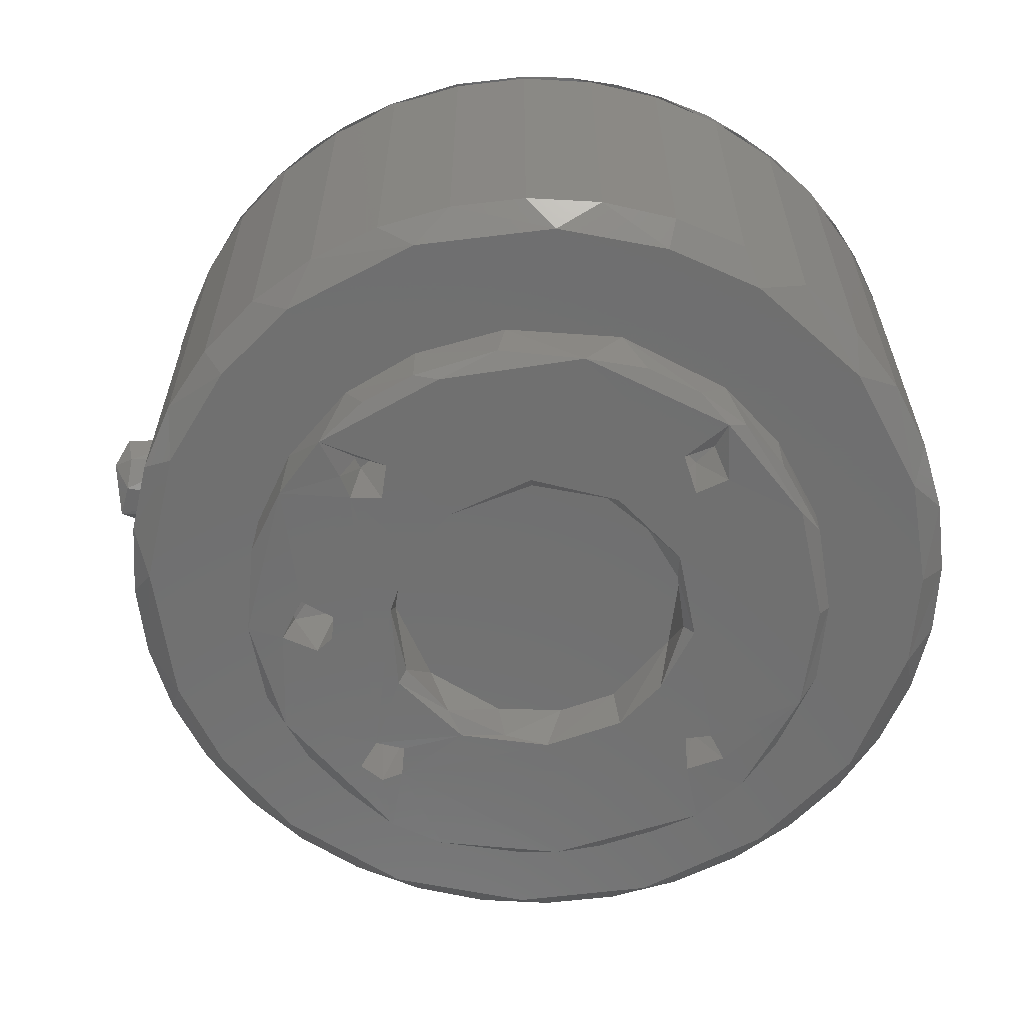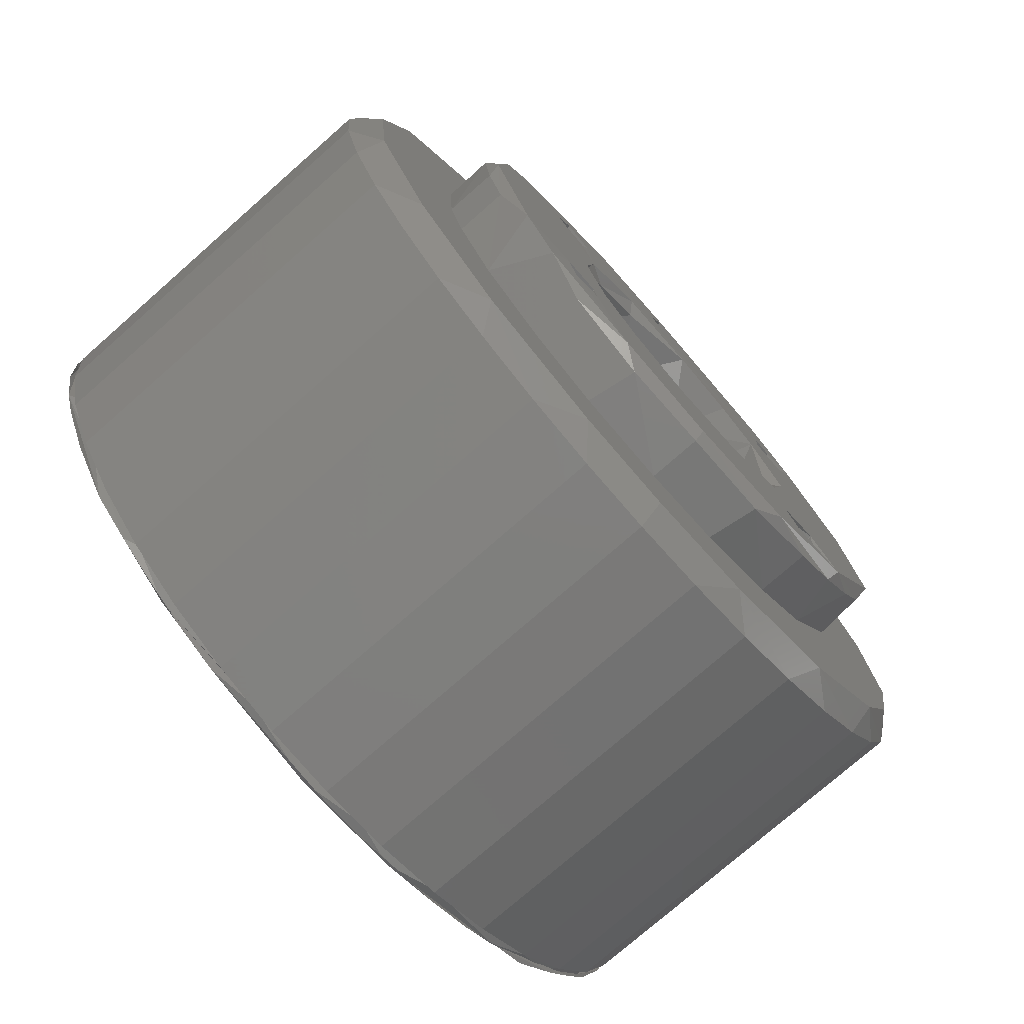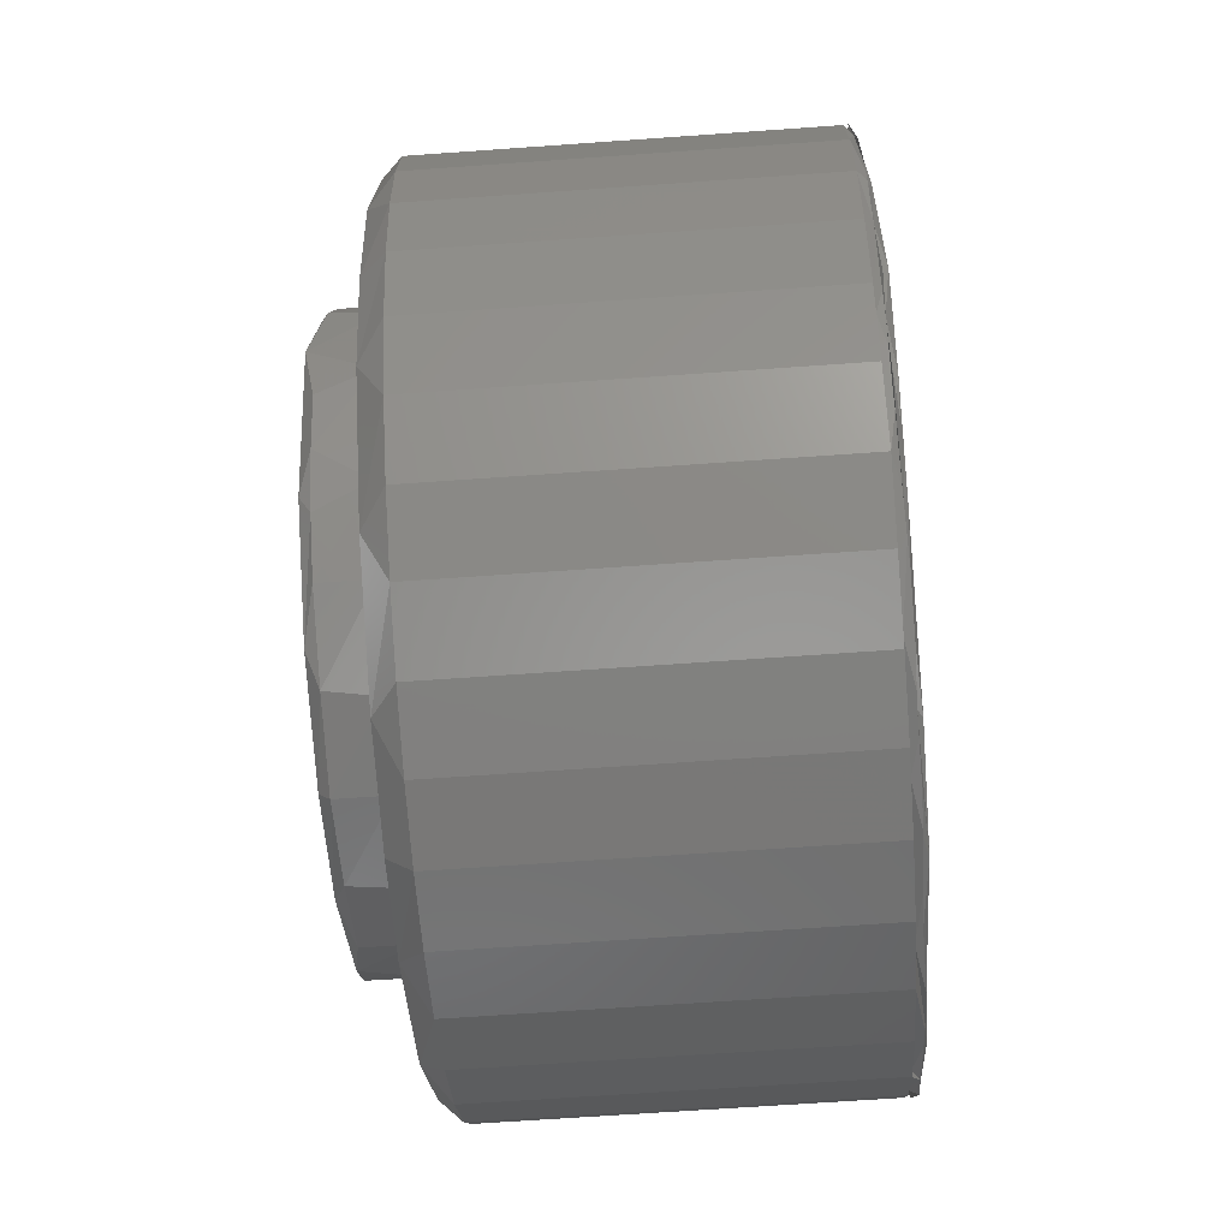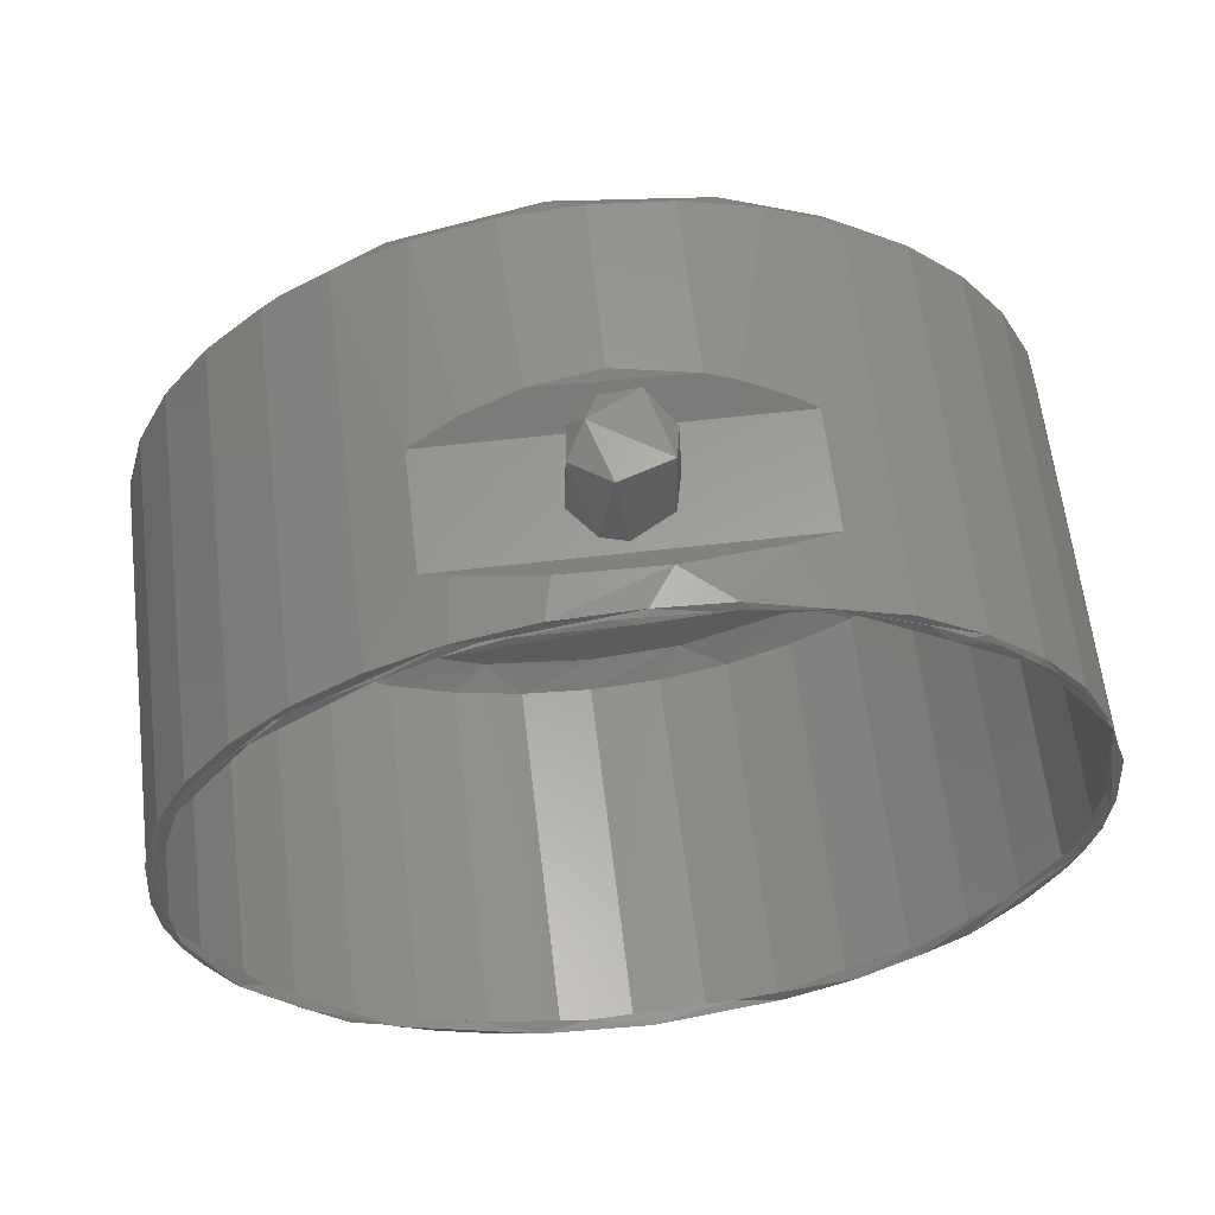
<metadata>
{"format":"stl","ext":"stl","renderer":"f3d","projection":"perspective","resolution":1024,"background":"white","views":[{"elev":-61.8,"azim":91.8,"up":"+Y"},{"elev":-75.9,"azim":-48.7,"up":"+Z"},{"elev":-66.2,"azim":94.1,"up":"+Z"},{"elev":60.9,"azim":173.3,"up":"+Z"}]}
</metadata>
<code>
# stl→obj: 322 verts, 599 faces
v -1.89 -289.5 1123
v 1.843 -284.5 1123
v -6.74 -284.5 1125
v -8.866 -290.6 1126
v -13.45 -290.7 1130
v -13.59 -284.5 1131
v -16.1 -290.7 1138
v -15.59 -284.5 1137
v -15.35 -289.7 1143
v -15.13 -284.5 1144
v -11.9 -289.6 1149
v -10.08 -284.5 1151
v -6.431 -289.6 1154
v -1.386 -284.5 1155
v 1.809 -290.7 1155
v -7.408 -290.7 1154
v -14.52 -290.7 1148
v -2.042 -290.7 1122
v -2.642e-13 -290.7 1109
v -2.628e-13 -289.6 1107
v 9.489 -289.5 1109
v 12.36 -290.7 1111
v 17.5 -289.6 1113
v 22.27 -289.6 1117
v 22.95 -290.7 1119
v 26.19 -289.6 1121
v 29.1 -289.6 1127
v 30.9 -290.7 1133
v 31.54 -289.4 1142
v 29.05 -290.7 1148
v 29.1 -289.6 1151
v 26.19 -289.6 1156
v 22.28 -290.6 1161
v 16.4 -290.7 1166
v 8.929 -289.3 1169
v -0.08497 -290.6 1170
v -2.61e-13 -284.2 1107
v 8.667 -284.2 1109
v 17.5 -284.2 1113
v 24.11 -284.2 1118
v 30.29 -284.2 1129
v 31.53 -284.2 1141
v 29.1 -284.2 1151
v 24.81 -284.2 1159
v 17.5 -284.2 1165
v 9.728 -284.2 1169
v -3.466e-13 -284.2 1170
v -2.423e-13 -284.2 1096
v -2.387e-13 -281.7 1094
v 7.814 -281.7 1095
v 11.77 -284.2 1098
v 15.39 -281.7 1097
v 22.5 -281.7 1100
v 25.05 -284.2 1104
v 28.93 -281.7 1104
v 34.47 -281.7 1110
v 35.34 -284.2 1115
v 38.97 -281.7 1116
v 42.29 -281.7 1124
v 39.94 -284.2 1124
v 44.32 -281.7 1131
v 42.54 -284.2 1136
v 45 -281.7 1139
v 44.32 -281.7 1147
v 41.2 -284.2 1151
v 42.29 -281.7 1154
v 38.97 -281.7 1161
v 34.51 -284.2 1164
v 34.47 -281.7 1168
v 28.93 -281.7 1173
v 27.32 -284.2 1172
v 22.5 -281.7 1178
v 17.36 -284.2 1178
v 15.39 -281.7 1181
v 7.814 -281.7 1183
v 3.168 -284.2 1182
v -3.642e-13 -281.7 1184
v 0.2944 -264.8 1184
v 7.115 -264 1183
v 12.82 -262.7 1182
v 15.55 -242 1181
v 14.85 -248 1182
v 22.5 -241.9 1178
v 17.4 -249.1 1180
v 17.4 -261.1 1180
v 7.814 -241.9 1183
v -0.4731 -241.9 1184
v -3.08 -245.5 1184
v 6.848 -246 1184
v 28.93 -241.9 1173
v 34.47 -241.9 1168
v 38.97 -241.9 1161
v 42.29 -241.9 1154
v 44.32 -241.9 1147
v 45 -241.9 1139
v 44.31 -241.9 1131
v 42.29 -241.9 1124
v 38.97 -241.9 1116
v 34.47 -241.9 1110
v 28.91 -241.9 1104
v 22.5 -241.9 1100
v 15.39 -241.9 1097
v 7.814 -241.9 1095
v -2.443e-13 -241.9 1094
v -3.975 -252.1 1189
v -0.01599 -250.1 1180
v -4.202 -252.5 1180
v 2.083 -284.3 1167
v -2.627 -284.5 1166
v 2.169 -283 1162
v -1.955 -284.2 1161
v -1.241 -290.7 1167
v -3.021 -290.7 1163
v -1.502 -290.7 1161
v 1.167 -290.7 1161
v 20.22 -282.9 1157
v 20.12 -290 1157
v 18.36 -282.6 1159
v 18.16 -290.6 1159
v 15.05 -282.6 1158
v 15.71 -290.7 1158
v 15.52 -290.7 1155
v 19.33 -290.7 1154
v -14.87 -282.8 1158
v -15.22 -290.7 1157
v -18.28 -290.7 1159
v -18.31 -282.6 1159
v -20.2 -282.7 1157
v -20.26 -290.6 1157
v -14.83 -282.7 1121
v -15.7 -290.7 1123
v -17.39 -282.8 1124
v -20.46 -282.6 1122
v -19.78 -290.7 1123
v -18.52 -290.7 1119
v -22.14 -290.5 1117
v 20.47 -282.7 1121
v 20.14 -290 1120
v 19.41 -290.7 1123
v 17.85 -282.5 1124
v 16.86 -290 1124
v 14.85 -283.1 1122
v 15.07 -290.7 1122
v 1.156 -250.5 1189
v 2.927 -256.4 1190
v 4.747 -253.5 1188
v 4.938 -253.9 1180
v 2.452 -250.8 1180
v -4.993 -256.1 1180
v -4.798 -256.6 1187
v 30.44 -242 1171
v 39.28 -242 1160
v 44.16 -241.2 1143
v 42.06 -241 1155
v 33.51 -240.9 1169
v 21.45 -240.9 1178
v 13.07 -241.9 1181
v 16.43 -241 1181
v 0.7275 -240.8 1183
v -28.93 -241.9 1173
v -15.46 -241.5 1181
v -25.52 -240.8 1175
v -33.64 -241.4 1168
v -39.33 -241.4 1159
v -42.15 -241.1 1155
v -42.29 -241.8 1154
v -44.47 -240.8 1138
v -44.16 -241.9 1139
v 25.36 -241.2 1102
v 37.05 -241.2 1113
v 33.34 -240.7 1110
v 39.41 -240.5 1119
v -43.41 -241.1 1127
v -34.37 -241 1110
v -37.48 -241.9 1116
v -30.06 -241.1 1106
v -42.19 -241.2 1123
v -2.041 -240.7 1095
v 9.822 -240.7 1096
v 4.88 -242 1095
v -15.85 -241.1 1097
v -10.71 -242 1096
v -23.45 -240.8 1101
v -20.9 -241.1 1099
v 36.99 -241.9 1115
v 24.82 -240.8 1102
v 43.41 -240.8 1130
v 44.67 -241.2 1134
v -8.438 -241.4 1095
v 45 -241.2 1139
v 44.44 -241.5 1147
v 39.59 -241.2 1160
v 37.03 -241.2 1165
v 37.52 -240.8 1162
v 28.58 -241.4 1174
v 10.77 -241.2 1183
v 2.711 -241.1 1184
v -7.707 -241.2 1183
v -10.06 -241.3 1182
v -23.43 -241.1 1178
v -29.84 -241.2 1173
v -35.32 -240.9 1167
v -39.81 -241.3 1160
v 16.04 -241.9 1098
v -45 -241.2 1139
v -44.63 -241.1 1133
v -39.12 -241.2 1117
v -25.12 -241.2 1102
v -5.106e-05 -241.2 1094
v 5.425 -241.1 1094
v 10.77 -241.2 1095
v 15.7 -241.1 1097
v 20.91 -241.1 1099
v 29.46 -240.8 1105
v 34.03 -241.2 1109
v 39.52 -241.1 1117
v 42.02 -241.2 1123
v 43.66 -241.2 1128
v -44.4 -241.3 1147
v -42.48 -241.9 1126
v -28.93 -241.9 1104
v -28.94 -241.9 1106
v -15.39 -242 1097
v -34.47 -241.9 1168
v -2.444 -259.3 1180
v -2.129 -259.3 1189
v 0.01725 -260 1180
v 1.529 -259.8 1188
v 4.172 -257.7 1180
v 4.257 -257.5 1187
v 17.44 -282.5 1118
v 16.54 -290.7 1119
v -18.33 -282.6 1119
v -15.44 -290.7 1120
v -16.54 -282.6 1154
v -19.46 -282.7 1154
v -19.39 -290.7 1155
v -16.08 -290.7 1154
v 18.37 -282.6 1154
v 3.244 -290.7 1164
v -17.4 -261.1 1180
v -15.4 -261.8 1181
v -10.8 -263.2 1183
v -7.828 -263.9 1183
v -17.4 -249.1 1180
v -12.88 -247.4 1182
v -42.29 -241.9 1124
v -44.32 -241.9 1131
v -45 -241.9 1139
v -44.32 -241.9 1147
v -38.97 -241.9 1161
v -22.5 -241.9 1178
v -7.814 -241.9 1183
v -7.814 -241.9 1095
v -22.5 -241.9 1100
v -34.47 -241.9 1110
v -38.97 -241.9 1116
v -15.39 -281.7 1181
v -22.5 -281.7 1178
v -7.814 -281.7 1183
v -28.93 -281.7 1173
v -34.47 -281.7 1168
v -38.97 -281.7 1161
v -42.29 -281.7 1154
v -44.32 -281.7 1147
v -45 -281.7 1139
v -44.32 -281.7 1131
v -42.29 -281.7 1124
v -38.97 -281.7 1116
v -34.47 -281.7 1110
v -28.93 -281.7 1104
v -22.5 -281.7 1100
v -15.39 -281.7 1097
v -7.814 -281.7 1095
v -11.77 -284.2 1180
v -21.25 -284.2 1176
v -30.66 -284.2 1169
v -39.01 -284.2 1157
v -42.54 -284.2 1142
v -41.2 -284.2 1127
v -34.51 -284.2 1114
v -24.11 -284.2 1104
v -10.36 -284.2 1098
v -24.81 -284.2 1119
v -17.5 -284.2 1113
v -9.728 -284.2 1109
v -8.667 -284.2 1169
v -17.5 -284.2 1165
v -24.1 -284.2 1159
v -29.1 -284.2 1151
v -31.43 -284.2 1143
v -30.89 -284.2 1133
v -29.1 -284.2 1127
v -9.474 -289.6 1169
v -17.5 -289.6 1165
v -22.27 -289.6 1161
v -26.35 -290.6 1156
v -29.08 -290.7 1151
v -31.58 -289.5 1142
v -30.89 -289.6 1133
v -29.1 -289.6 1127
v -26.18 -290.7 1122
v -17.5 -289.6 1113
v -8.951 -289.5 1109
v -12.46 -290.7 1167
v -30.79 -290.7 1138
v -11.34 -290.7 1110
v 4.437 -289.6 1124
v 7.409 -290.7 1124
v 10.37 -289.8 1127
v 14.52 -290.7 1130
v 14.32 -287.7 1132
v 15.91 -289.5 1139
v 17.18 -290.7 1139
v 13.31 -290.7 1148
v 6.984 -284.5 1153
v 8.87 -290.7 1152
v 11.9 -284.5 1149
v 15.36 -284.5 1143
v 15.59 -284.5 1137
v 11.9 -284.5 1129
v 8.515 -284.5 1126
f 1 2 3
f 1 3 4
f 4 3 5
f 5 3 6
f 5 6 7
f 7 6 8
f 7 8 9
f 9 8 10
f 9 10 11
f 11 10 12
f 11 12 13
f 13 12 14
f 13 14 15
f 13 15 16
f 13 16 11
f 11 16 17
f 11 17 9
f 9 17 7
f 1 4 18
f 19 20 21
f 19 21 22
f 22 21 23
f 22 23 24
f 22 24 25
f 25 24 26
f 25 26 27
f 25 27 28
f 28 29 30
f 30 29 31
f 30 31 32
f 30 32 33
f 34 35 36
f 20 37 38
f 20 38 21
f 21 38 39
f 21 39 23
f 23 39 40
f 23 40 24
f 24 40 26
f 26 40 41
f 26 41 27
f 27 41 28
f 28 41 42
f 28 42 29
f 29 42 43
f 29 43 31
f 31 43 44
f 31 44 32
f 32 44 33
f 33 44 45
f 33 45 34
f 34 45 46
f 34 46 35
f 35 46 47
f 35 47 36
f 48 49 50
f 48 50 51
f 51 50 52
f 51 52 53
f 51 53 54
f 54 53 55
f 54 55 56
f 54 56 57
f 57 56 58
f 57 58 59
f 57 59 60
f 60 59 61
f 60 61 62
f 62 61 63
f 62 63 64
f 62 64 65
f 65 64 66
f 65 66 67
f 65 67 68
f 68 67 69
f 68 69 70
f 68 70 71
f 71 70 72
f 71 72 73
f 73 72 74
f 73 74 75
f 73 75 76
f 76 75 77
f 78 77 79
f 79 77 75
f 79 75 80
f 80 75 74
f 81 82 83
f 83 82 84
f 83 84 85
f 86 87 88
f 88 89 86
f 86 89 81
f 81 89 82
f 80 74 85
f 85 74 72
f 85 72 83
f 83 72 70
f 83 70 90
f 90 70 69
f 90 69 91
f 91 69 67
f 91 67 92
f 92 67 66
f 92 66 93
f 93 66 64
f 93 64 94
f 94 64 63
f 94 63 95
f 95 63 61
f 95 61 96
f 96 61 59
f 96 59 97
f 97 59 58
f 97 58 98
f 98 58 56
f 98 56 99
f 99 56 55
f 99 55 100
f 100 55 53
f 100 53 101
f 101 53 52
f 101 52 102
f 102 52 50
f 102 50 103
f 103 50 49
f 103 49 104
f 105 106 107
f 108 109 110
f 109 111 110
f 108 112 109
f 109 112 113
f 109 113 111
f 111 113 114
f 111 114 115
f 116 117 118
f 118 117 119
f 118 119 120
f 120 119 121
f 120 121 122
f 117 123 33
f 117 33 119
f 124 125 126
f 124 126 127
f 127 126 128
f 128 126 129
f 130 131 132
f 133 132 134
f 133 134 135
f 135 134 136
f 137 138 139
f 137 139 140
f 140 139 141
f 140 141 142
f 142 141 143
f 144 145 146
f 146 147 148
f 146 148 144
f 144 148 106
f 144 106 105
f 105 107 149
f 105 149 150
f 151 91 152
f 153 154 152
f 151 155 156
f 151 156 81
f 81 156 157
f 156 158 157
f 87 157 159
f 160 161 162
f 160 162 163
f 164 165 166
f 166 165 167
f 166 167 168
f 169 170 171
f 172 171 170
f 173 174 175
f 175 174 176
f 173 177 174
f 178 179 180
f 181 182 183
f 183 184 181
f 178 182 181
f 171 172 185
f 186 169 171
f 172 187 96
f 188 153 187
f 178 181 189
f 190 191 153
f 192 193 194
f 155 194 193
f 155 195 156
f 159 196 197
f 197 198 159
f 198 199 159
f 161 199 198
f 200 162 161
f 163 162 201
f 201 162 200
f 201 202 163
f 163 202 203
f 203 165 164
f 87 159 199
f 182 178 180
f 185 172 96
f 180 179 204
f 205 206 167
f 206 173 167
f 177 207 174
f 176 208 183
f 184 183 208
f 189 209 178
f 209 210 178
f 210 211 178
f 178 211 179
f 179 211 212
f 212 213 179
f 179 213 186
f 213 169 186
f 214 215 169
f 169 215 170
f 216 217 170
f 170 217 172
f 217 218 187
f 217 187 172
f 188 187 218
f 188 190 153
f 164 163 203
f 191 154 153
f 154 192 194
f 194 155 151
f 194 152 154
f 194 151 152
f 159 157 158
f 158 196 159
f 165 219 167
f 219 205 167
f 168 167 220
f 220 167 173
f 220 173 175
f 175 176 221
f 221 176 222
f 222 176 183
f 222 183 223
f 223 183 182
f 204 179 186
f 204 186 100
f 100 186 171
f 100 171 185
f 95 96 187
f 95 187 153
f 163 164 224
f 150 149 225
f 150 225 226
f 226 225 227
f 226 227 228
f 228 229 230
f 230 229 147
f 230 147 146
f 145 105 226
f 144 105 145
f 228 145 226
f 146 145 230
f 230 145 228
f 226 105 150
f 137 140 231
f 231 140 142
f 138 232 25
f 138 25 139
f 142 143 232
f 142 232 231
f 231 232 138
f 231 138 137
f 141 139 143
f 233 130 132
f 233 132 133
f 133 135 233
f 233 135 130
f 130 135 234
f 130 234 131
f 235 124 127
f 235 127 236
f 236 127 128
f 128 129 236
f 236 129 237
f 236 237 235
f 235 237 238
f 235 238 124
f 124 238 125
f 116 118 239
f 120 239 118
f 120 122 239
f 239 122 123
f 239 123 116
f 116 123 117
f 111 115 110
f 110 115 240
f 110 240 108
f 108 240 112
f 228 227 229
f 241 242 85
f 85 242 80
f 242 243 80
f 80 243 244
f 80 244 79
f 244 78 79
f 241 149 245
f 245 149 107
f 245 107 106
f 245 106 84
f 84 106 148
f 148 147 84
f 84 147 85
f 85 147 229
f 85 229 227
f 85 227 241
f 241 227 225
f 241 225 149
f 84 82 245
f 245 82 246
f 246 82 89
f 246 89 88
f 220 247 248
f 220 248 168
f 168 248 249
f 168 249 166
f 166 249 250
f 164 166 251
f 164 251 224
f 163 224 160
f 160 252 161
f 199 161 253
f 199 253 87
f 157 87 86
f 157 86 81
f 81 83 151
f 151 83 90
f 151 90 91
f 152 91 92
f 152 92 93
f 152 93 153
f 153 93 94
f 153 94 95
f 96 97 185
f 185 97 98
f 185 98 99
f 185 99 100
f 100 101 204
f 204 101 102
f 204 102 180
f 180 102 103
f 180 103 104
f 180 104 182
f 182 104 254
f 182 254 223
f 223 255 222
f 222 255 221
f 221 256 175
f 175 256 257
f 175 257 220
f 220 257 247
f 88 87 253
f 88 253 246
f 246 253 161
f 258 242 259
f 259 242 241
f 246 161 245
f 245 161 252
f 245 252 241
f 260 77 78
f 260 78 244
f 260 244 258
f 258 244 243
f 258 243 242
f 241 252 259
f 259 252 160
f 259 160 261
f 261 160 224
f 261 224 262
f 262 224 251
f 262 251 263
f 263 251 166
f 263 166 264
f 264 166 250
f 264 250 265
f 265 250 249
f 265 249 266
f 266 249 248
f 266 248 267
f 267 248 247
f 267 247 268
f 268 247 257
f 268 257 269
f 269 257 256
f 269 256 270
f 270 256 221
f 270 221 271
f 271 221 255
f 271 255 272
f 272 255 223
f 272 223 273
f 273 223 254
f 273 254 274
f 274 254 104
f 274 104 49
f 76 77 260
f 76 260 275
f 275 260 258
f 275 258 259
f 275 259 276
f 276 259 261
f 276 261 277
f 277 261 262
f 277 262 263
f 277 263 278
f 278 263 264
f 278 264 265
f 278 265 279
f 279 265 266
f 279 266 267
f 279 267 280
f 280 267 268
f 280 268 269
f 280 269 281
f 281 269 270
f 281 270 271
f 281 271 282
f 282 271 272
f 282 272 273
f 282 273 283
f 283 273 274
f 283 274 49
f 283 49 48
f 284 282 285
f 285 282 286
f 286 282 283
f 286 283 37
f 37 283 48
f 37 48 38
f 38 48 51
f 38 51 39
f 39 51 54
f 39 54 40
f 44 71 45
f 45 71 73
f 45 73 46
f 46 73 76
f 46 76 47
f 47 76 287
f 287 76 275
f 287 275 288
f 288 275 276
f 288 276 289
f 40 54 57
f 40 57 41
f 41 57 60
f 41 60 62
f 41 62 42
f 42 62 65
f 42 65 43
f 43 65 44
f 44 65 68
f 44 68 71
f 276 277 289
f 289 277 278
f 289 278 290
f 290 278 291
f 291 278 279
f 291 279 292
f 292 279 280
f 292 280 293
f 293 280 284
f 284 280 281
f 284 281 282
f 36 47 287
f 36 287 294
f 294 287 288
f 294 288 295
f 295 288 289
f 295 289 296
f 296 289 297
f 297 289 290
f 297 290 298
f 298 290 291
f 298 291 299
f 299 291 292
f 299 292 300
f 300 292 293
f 300 293 301
f 301 293 284
f 301 284 302
f 302 284 136
f 136 284 285
f 136 285 303
f 303 285 286
f 303 286 304
f 304 286 37
f 304 37 20
f 36 294 305
f 305 294 295
f 305 295 296
f 305 296 297
f 298 299 306
f 306 299 300
f 306 300 301
f 306 301 302
f 136 303 307
f 307 303 304
f 307 304 20
f 307 20 19
f 1 18 308
f 308 18 309
f 308 309 310
f 310 309 311
f 310 311 312
f 312 311 313
f 313 311 314
f 313 314 315
f 15 14 316
f 15 316 317
f 317 316 315
f 315 316 318
f 315 318 319
f 315 319 313
f 313 319 320
f 313 320 312
f 310 312 321
f 310 321 322
f 310 322 308
f 308 322 2
f 308 2 1
f 318 316 322
f 2 14 3
f 14 2 322
f 14 322 316
f 12 8 6
f 312 320 321
f 321 320 319
f 321 319 322
f 322 319 318
f 8 12 10
f 3 14 12
f 3 12 6
f 139 123 314
f 122 121 317
f 122 317 315
f 122 315 123
f 123 315 314
f 33 123 30
f 121 119 34
f 34 119 33
f 125 16 15
f 125 15 121
f 121 15 317
f 16 125 17
f 17 125 238
f 17 238 237
f 17 237 7
f 234 18 4
f 234 4 131
f 131 4 5
f 131 5 134
f 134 302 136
f 134 5 7
f 134 7 237
f 134 237 302
f 135 136 307
f 135 307 234
f 22 25 232
f 22 232 143
f 139 314 311
f 139 311 143
f 143 311 309
f 143 309 22
f 30 123 139
f 30 139 28
f 28 139 25
f 305 126 125
f 237 306 302
f 306 237 298
f 298 237 297
f 297 237 129
f 234 307 18
f 18 307 309
f 309 307 19
f 309 19 22
f 129 126 297
f 297 126 305
f 305 112 36
f 240 115 121
f 121 115 125
f 115 114 125
f 125 114 113
f 125 113 305
f 305 113 112
f 36 112 240
f 36 240 34
f 121 34 240
f 132 131 134

</code>
